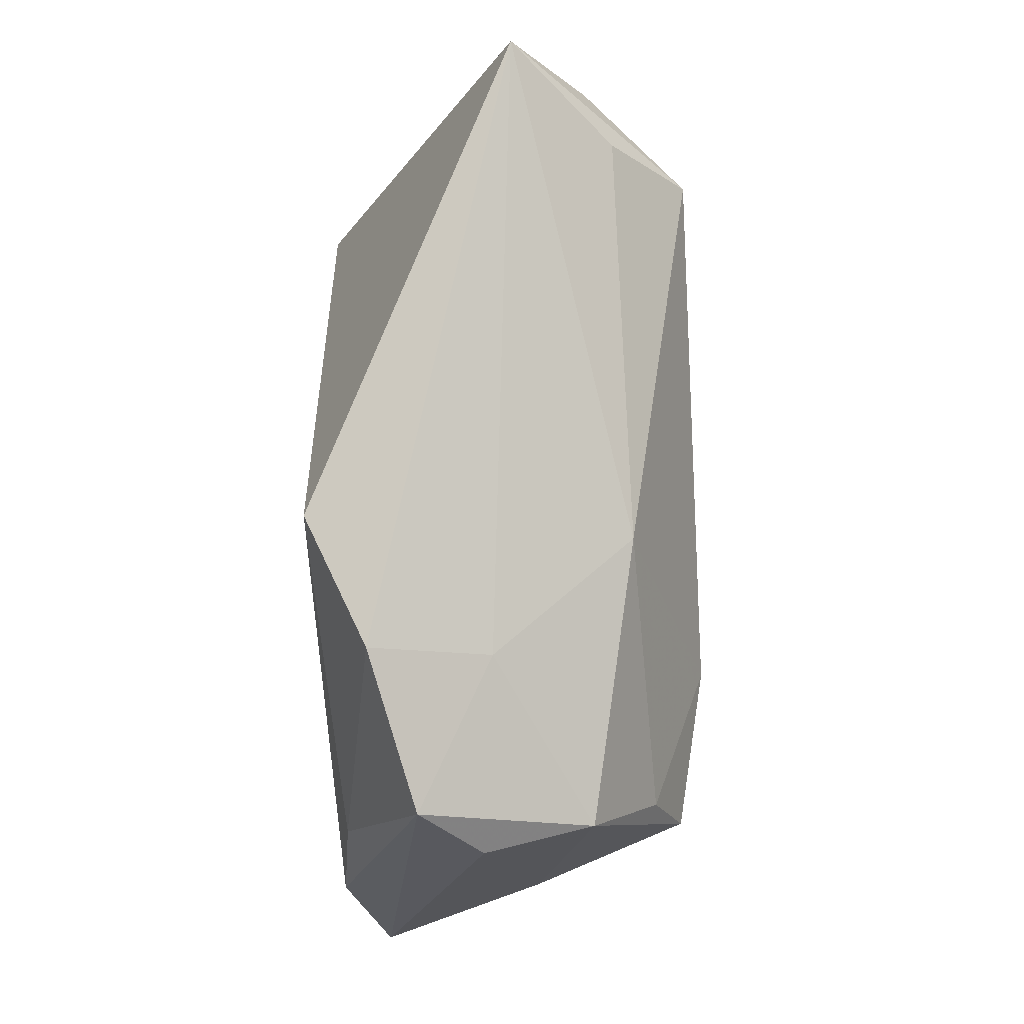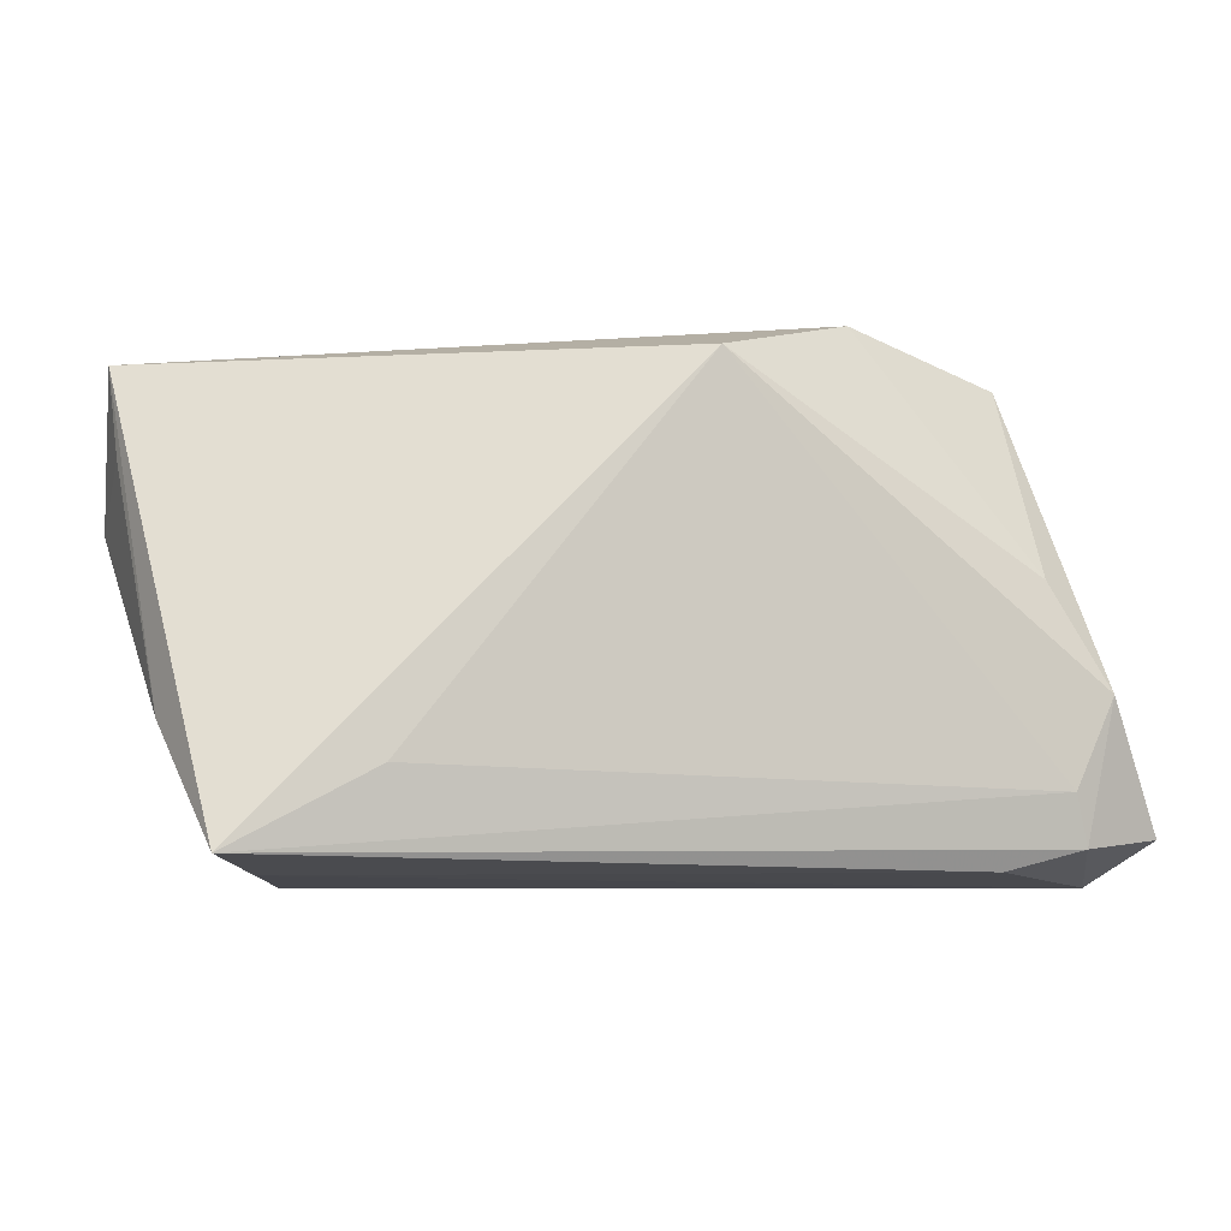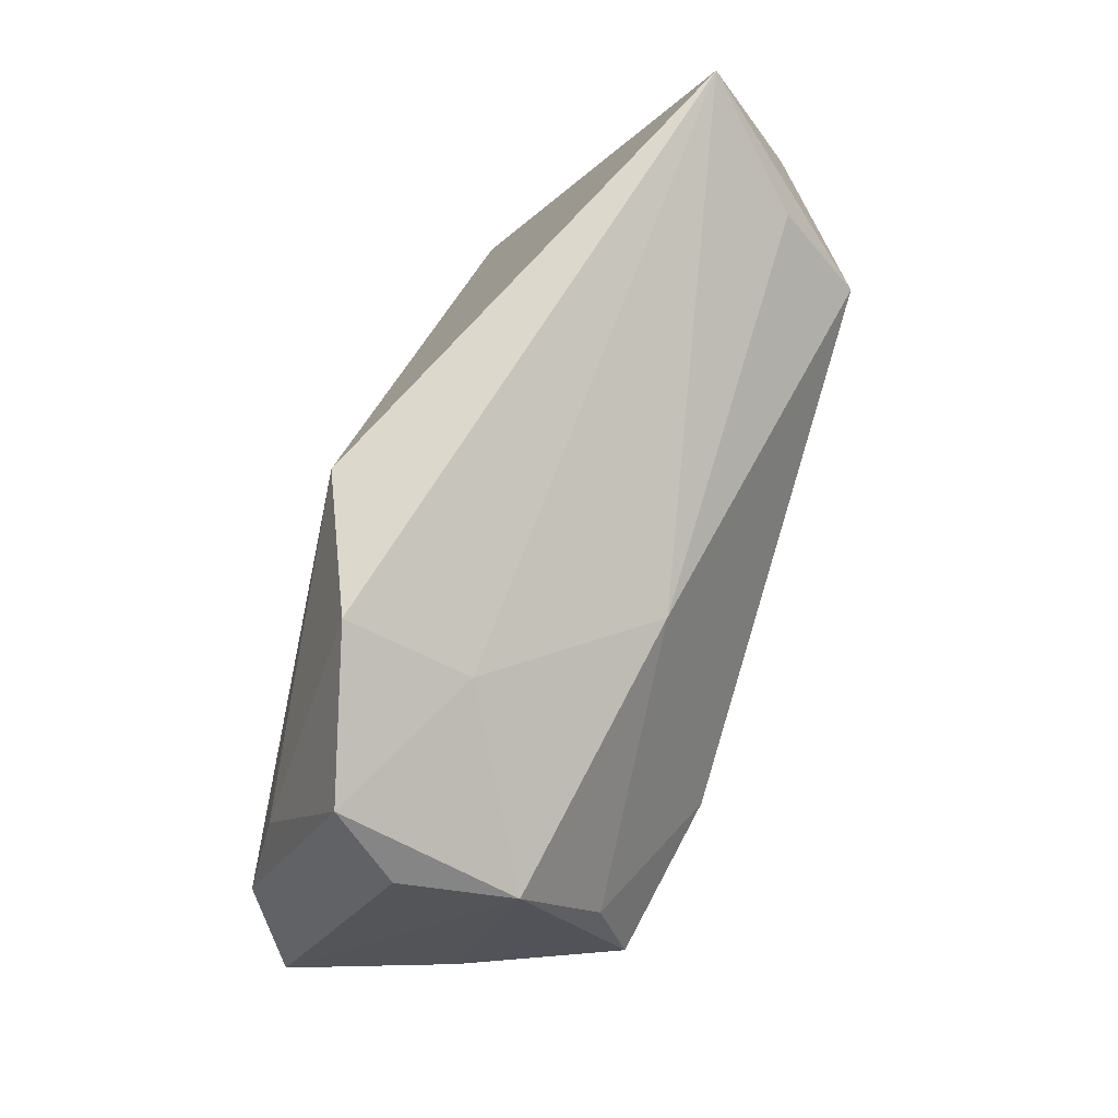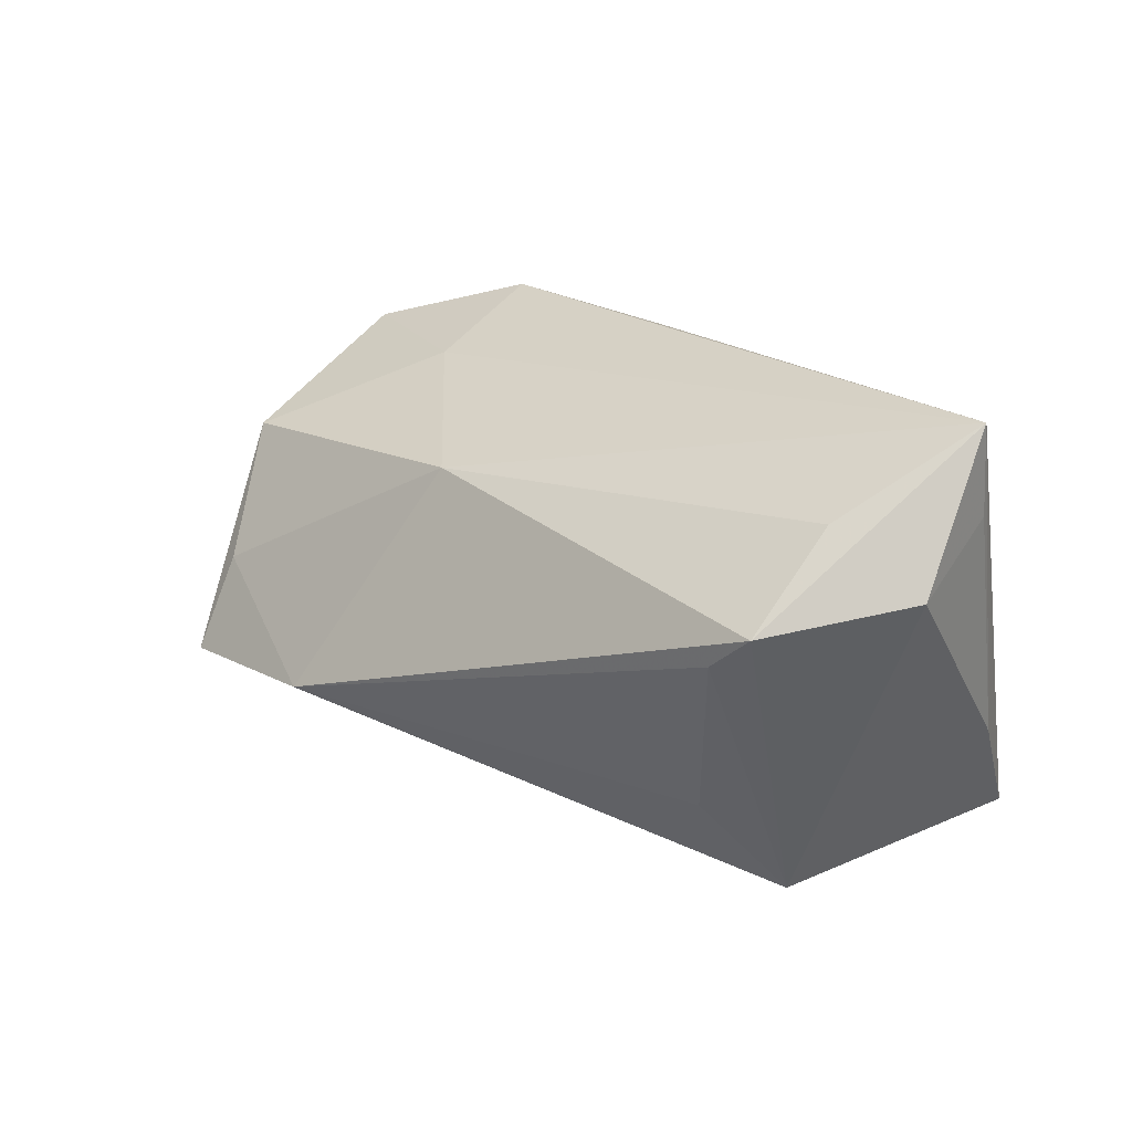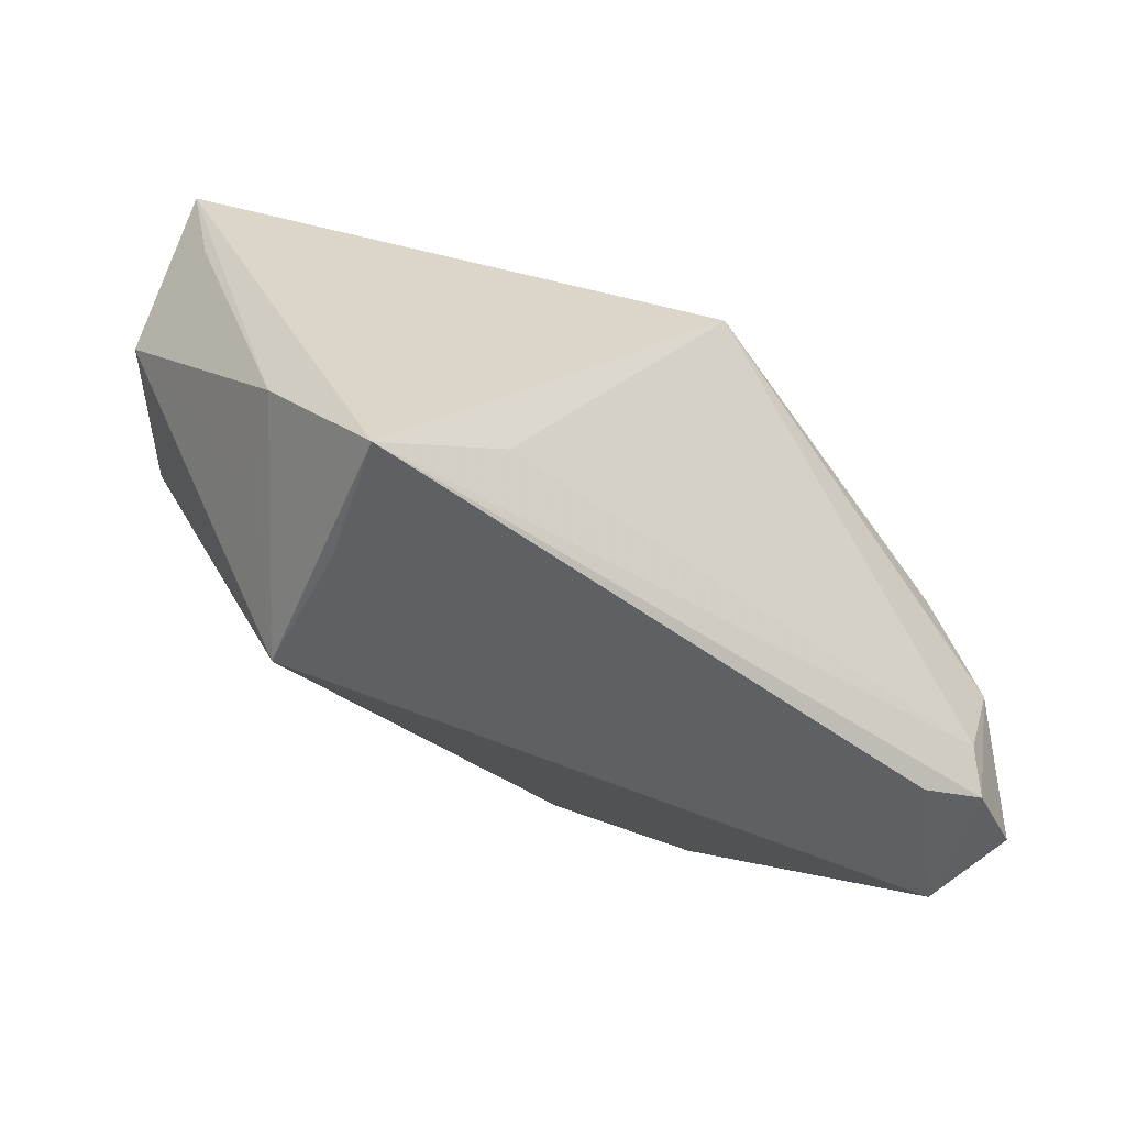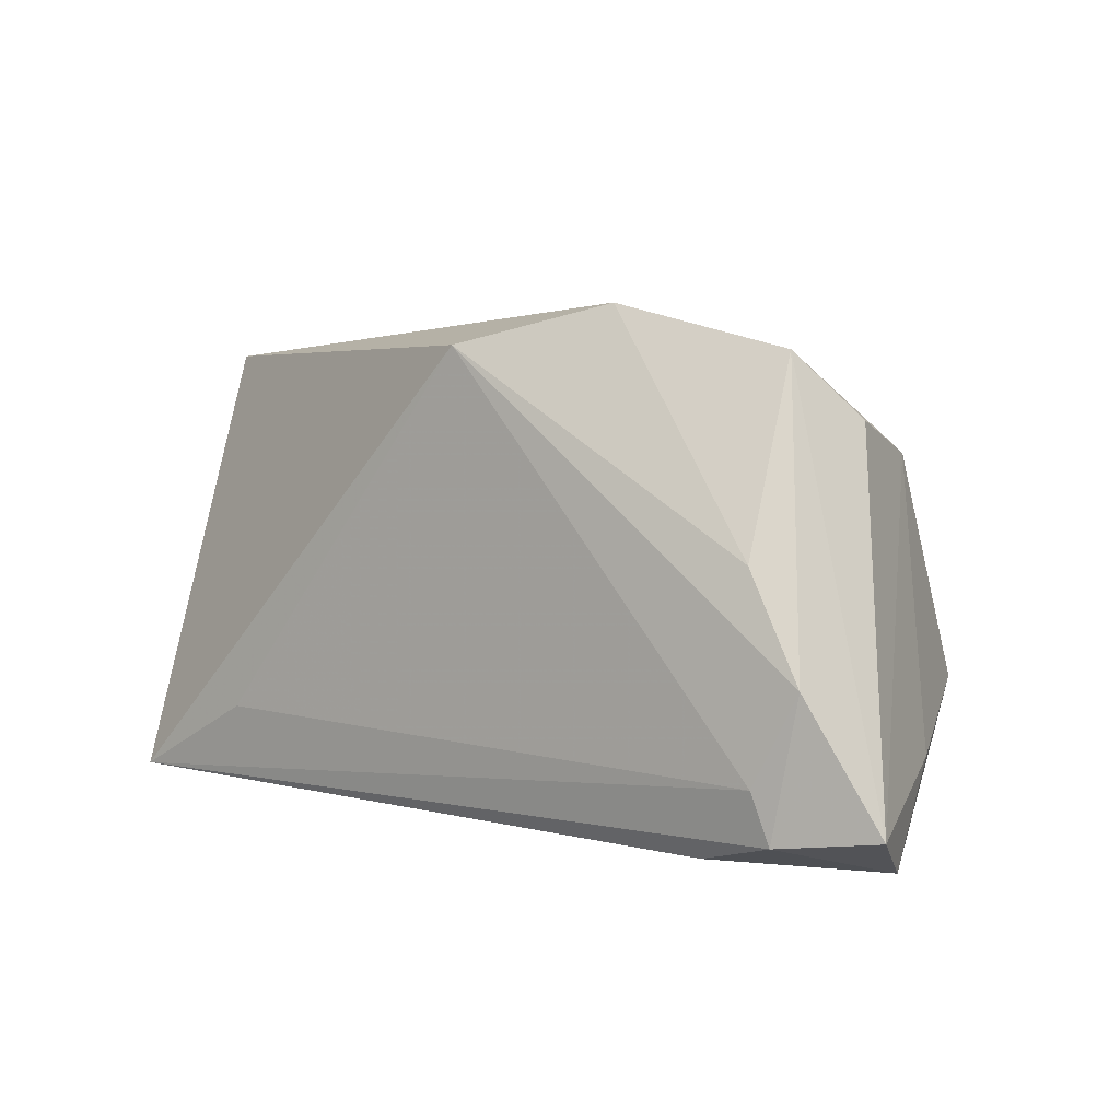
<metadata>
{"format":"obj","ext":"obj","renderer":"f3d","projection":"perspective","resolution":1024,"background":"white","views":[{"elev":79.7,"azim":87.6,"up":"+Y"},{"elev":-6.0,"azim":-16.2,"up":"+Y"},{"elev":75.1,"azim":107.1,"up":"+Y"},{"elev":16.0,"azim":-142.6,"up":"+Y"},{"elev":-40.1,"azim":-42.2,"up":"+Y"},{"elev":4.4,"azim":37.0,"up":"+Y"}]}
</metadata>
<code>
v -0.04427 0.01875 -0.01843
v -0.04158 0.0084 -0.02835
v 0.02215 -0.009795 -0.02875
v -0.04006 -0.02532 0.006928
v 0.04532 -0.02266 0.02052
v -0.03531 -0.02683 -0.009621
v 0.05603 -0.02161 0.01579
v -0.04617 -0.02316 0.0207
v 0.02206 0.02645 -0.0003749
v -0.03619 0.004383 -0.02777
v 0.04172 0.005903 0.0192
v -0.02961 -0.0144 0.02161
v -0.02879 -0.01581 -0.01789
v 0.04878 -0.006284 0.02064
v 0.04058 0.02804 0.009197
v -0.04526 -0.01375 -0.001235
v 0.02131 0.03324 0.01428
v 0.05209 -0.02683 0.005948
v -0.05046 -0.009757 0.007884
v 0.03615 -0.02505 0.01924
v 0.0495 -0.01615 -0.005249
v 0.04255 0.01676 -0.01197
v 0.04221 -0.009872 -0.02481
v 0.03985 0.001521 -0.02075
v 0.007152 0.01727 -0.01857
v 0.00461 0.02876 0.02161
v 0.04362 -0.01666 0.02161
v -0.05489 0.02851 -0.005729
v 0.04532 0.02054 0.00165
v -0.054 0.01803 -0.003341
v -0.05423 0.01145 -0.01556
f 28 8 26
f 28 2 31
f 2 6 31
f 7 22 29
f 28 31 30
f 19 6 8
f 19 30 31
f 19 8 28
f 28 30 19
f 1 2 28
f 28 25 1
f 1 25 2
f 12 26 8
f 8 27 12
f 12 27 26
f 15 29 22
f 7 29 15
f 3 18 6
f 2 25 3
f 16 31 6
f 6 19 16
f 16 19 31
f 5 27 8
f 8 20 5
f 5 18 7
f 5 20 18
f 6 18 4
f 18 20 4
f 8 6 4
f 4 20 8
f 26 11 17
f 11 15 17
f 28 26 17
f 13 3 6
f 18 3 23
f 14 11 26
f 26 27 14
f 7 15 14
f 14 15 11
f 14 5 7
f 27 5 14
f 9 25 28
f 28 17 9
f 22 25 9
f 9 15 22
f 9 17 15
f 10 6 2
f 10 13 6
f 2 3 10
f 3 13 10
f 7 18 21
f 18 23 21
f 21 22 7
f 21 23 22
f 22 23 24
f 24 23 3
f 24 25 22
f 24 3 25

</code>
